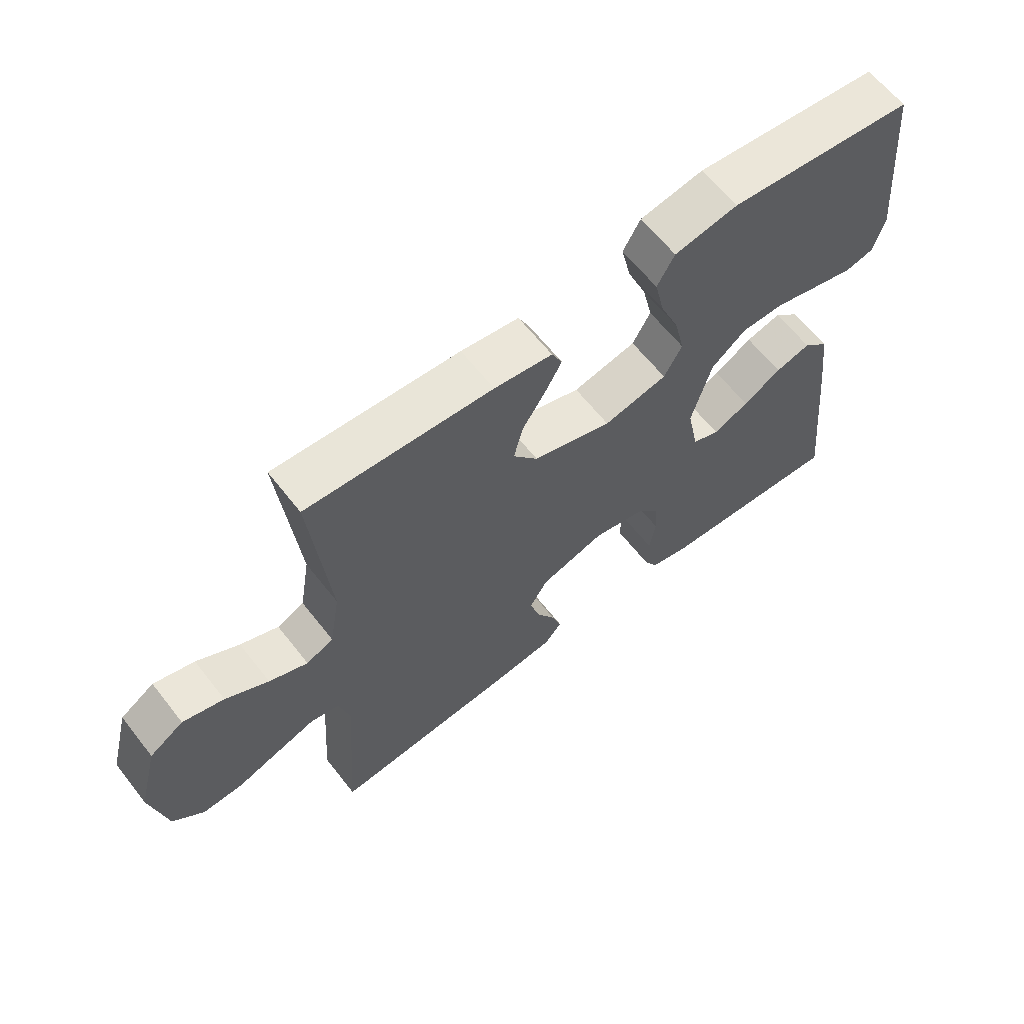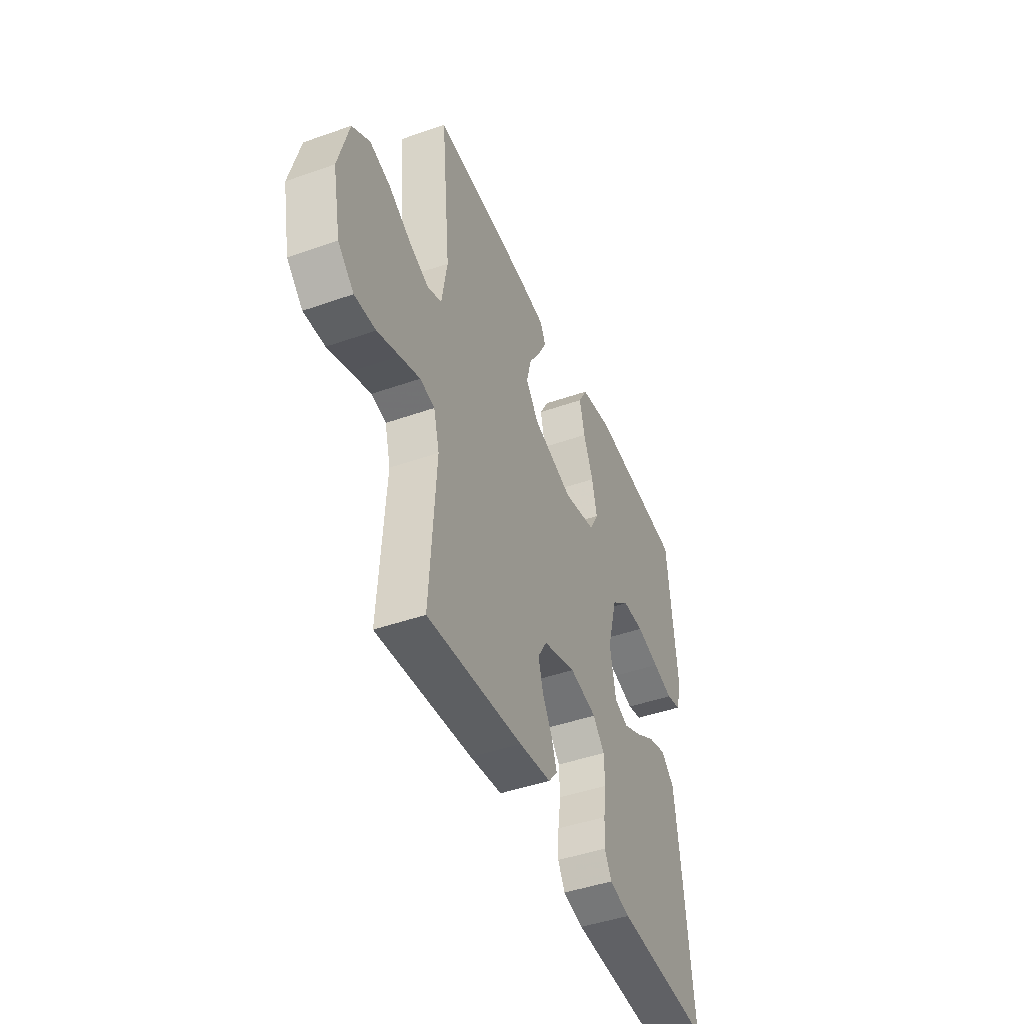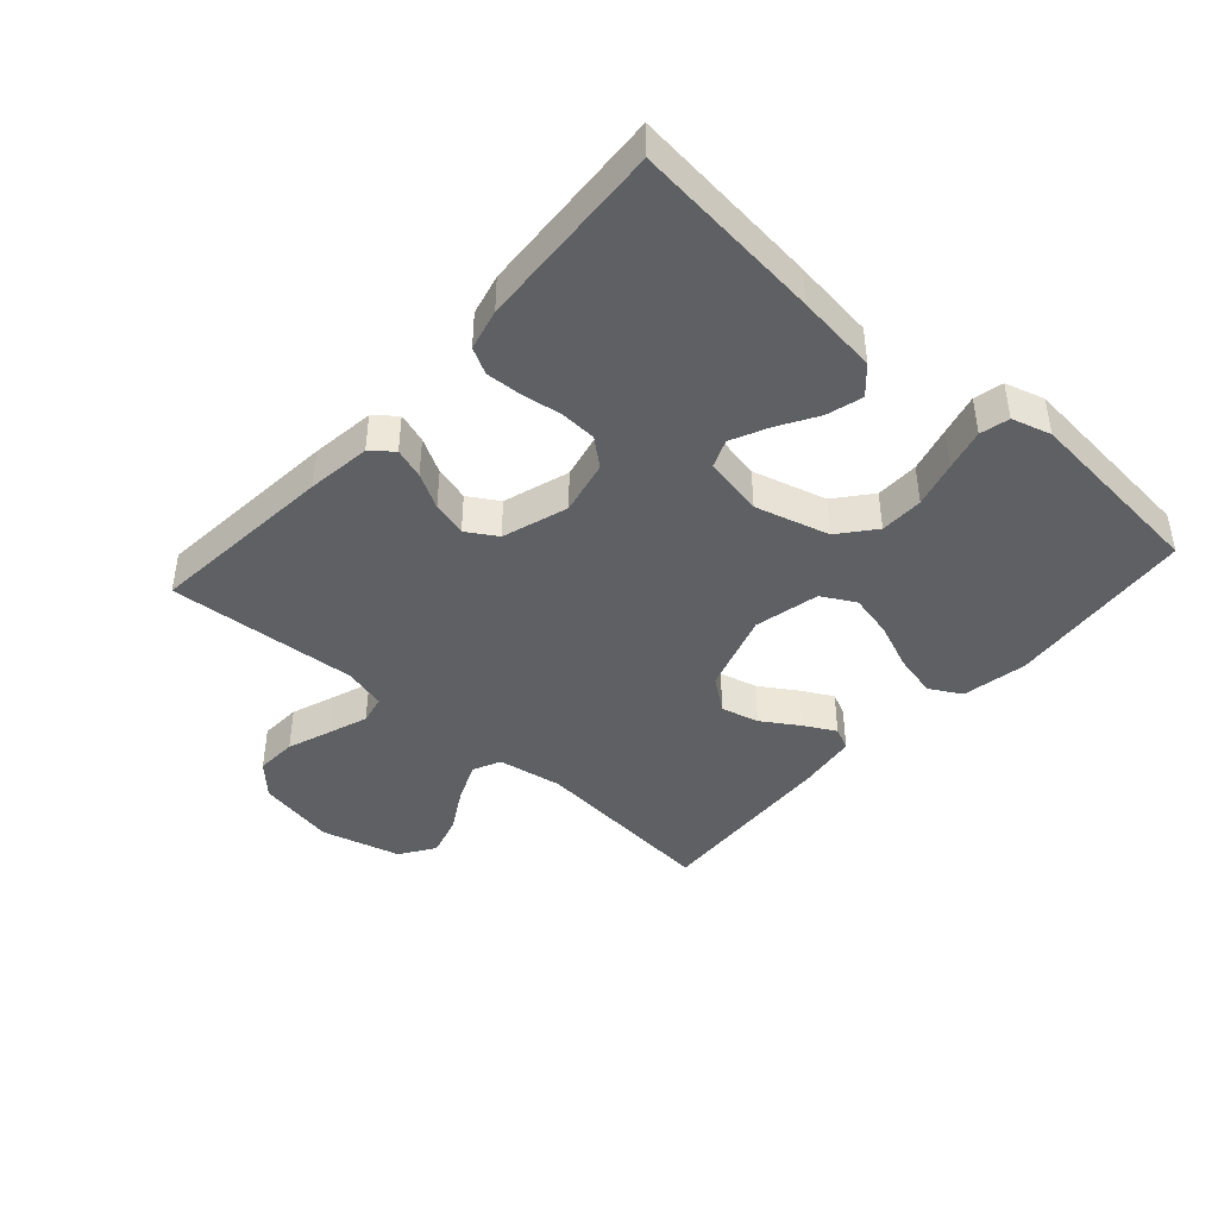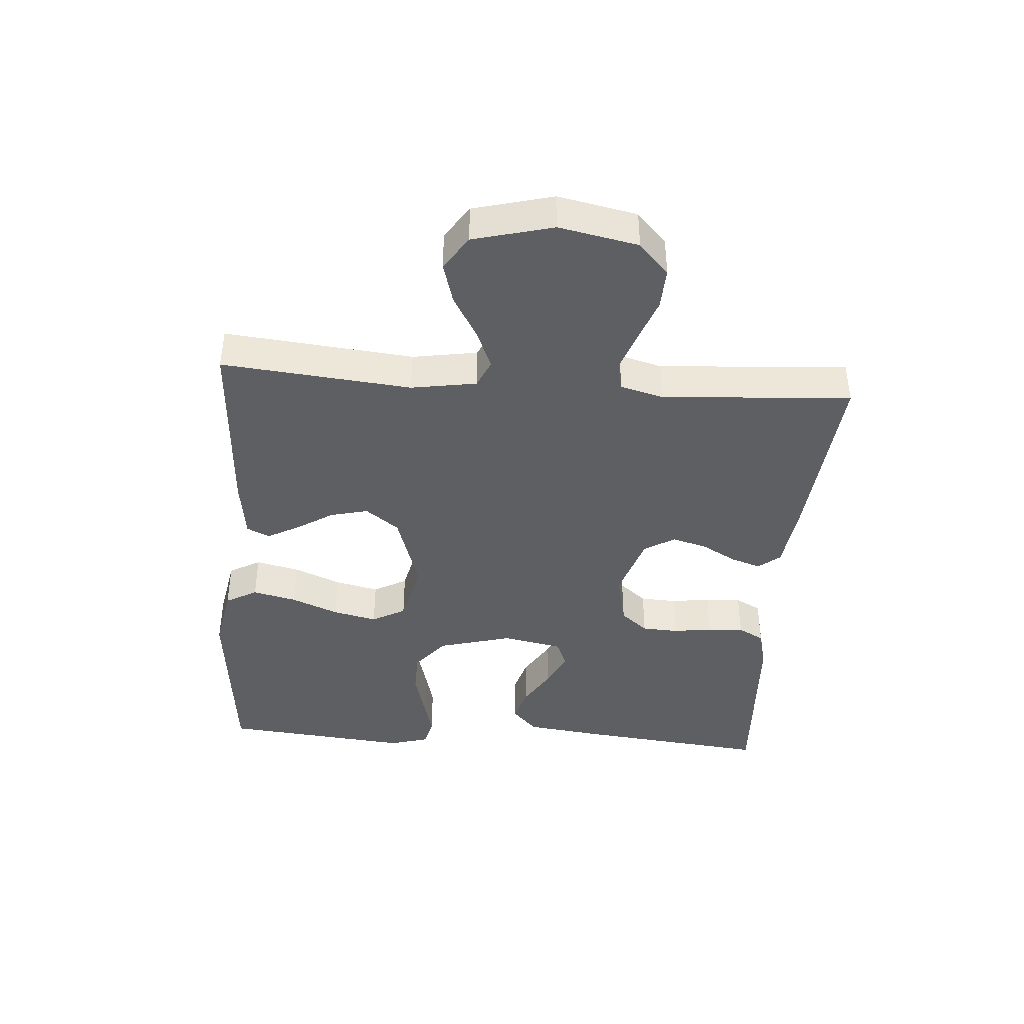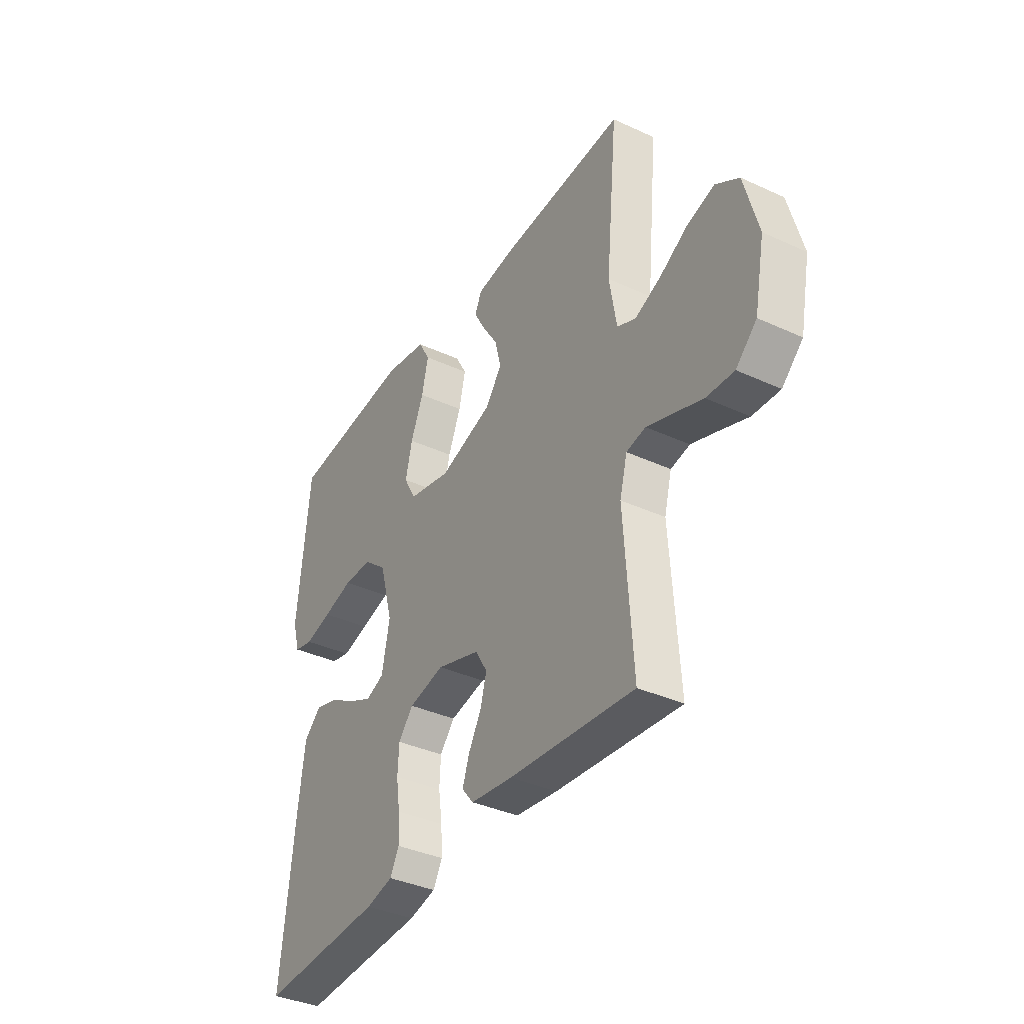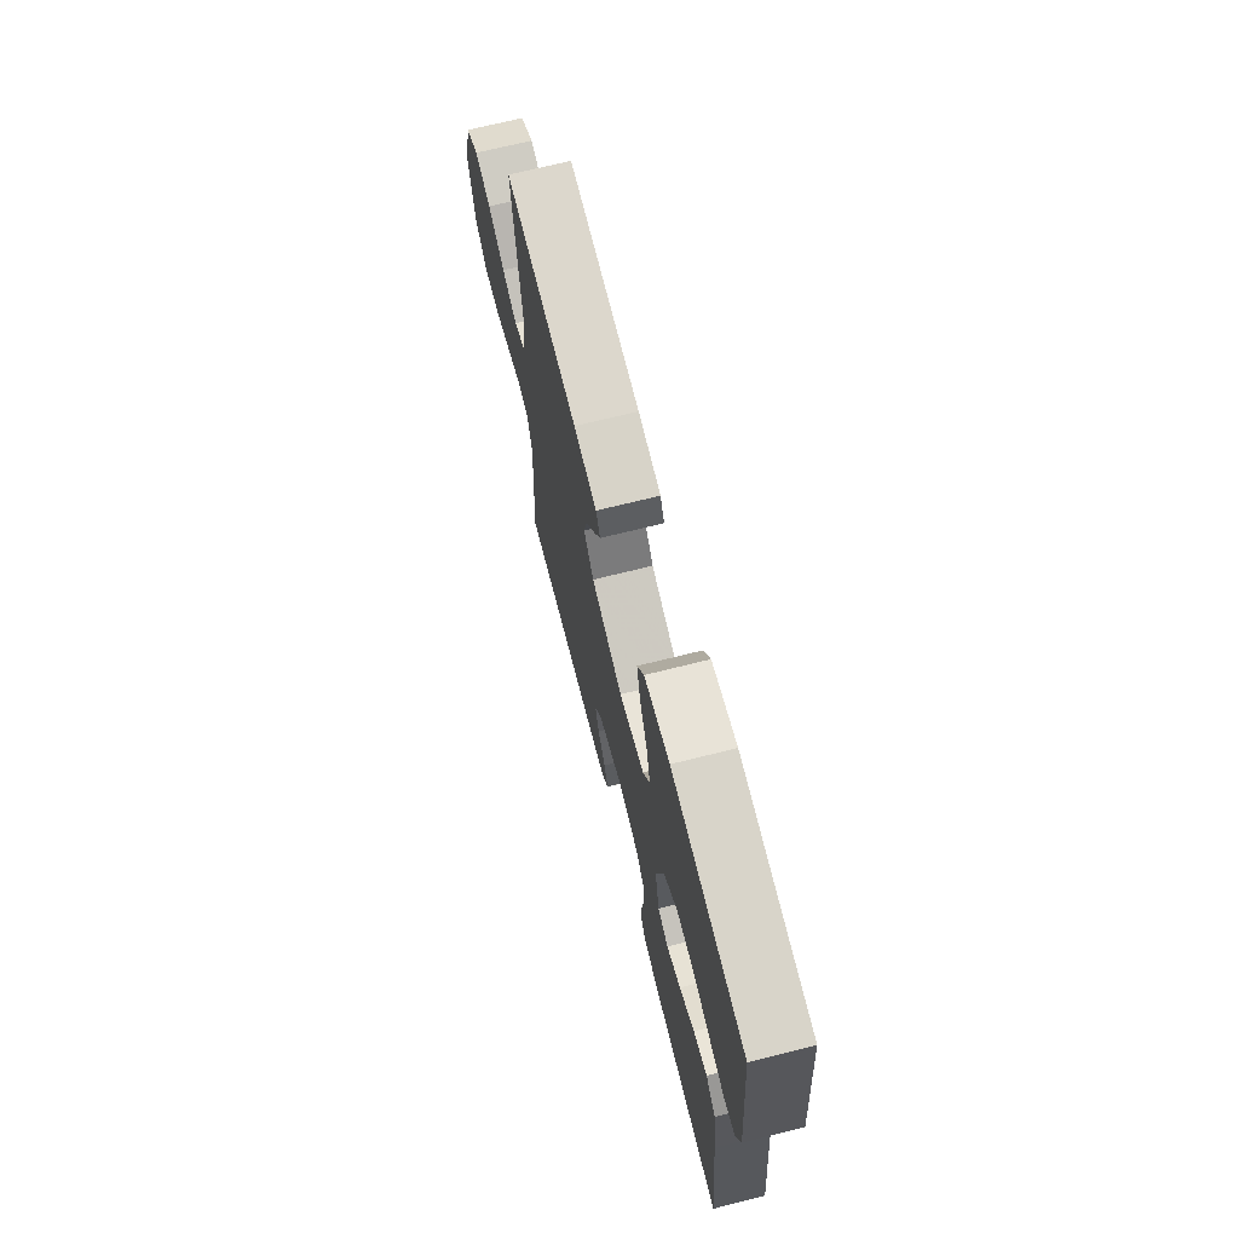
<metadata>
{"format":"obj","ext":"obj","renderer":"f3d","projection":"perspective","resolution":1024,"background":"white","views":[{"elev":63.0,"azim":141.9,"up":"+Z"},{"elev":-44.9,"azim":112.3,"up":"+Z"},{"elev":-42.6,"azim":-131.7,"up":"+Y"},{"elev":-41.1,"azim":85.7,"up":"+Y"},{"elev":-37.3,"azim":59.4,"up":"+Z"},{"elev":69.8,"azim":-104.1,"up":"+Z"}]}
</metadata>
<code>
v 0.5 0.07 0.5
v 0.471 0.07 0.2
v 0.488 0.07 0.097
v 0.532 0.07 0.077
v 0.594 0.07 0.103
v 0.663 0.07 0.143
v 0.729 0.07 0.162
v 0.784 0.07 0.126
v 0.817 0.07 0
v 0.792 0.07 -0.125
v 0.742 0.07 -0.172
v 0.676 0.07 -0.169
v 0.607 0.07 -0.144
v 0.544 0.07 -0.122
v 0.498 0.07 -0.132
v 0.48 0.07 -0.2
v 0.5 0.07 -0.5
v 0.2 0.07 -0.473
v 0.099 0.07 -0.46
v 0.071 0.07 -0.426
v 0.087 0.07 -0.378
v 0.118 0.07 -0.323
v 0.133 0.07 -0.268
v 0.104 0.07 -0.22
v 0 0.07 -0.187
v -0.086 0.07 -0.206
v -0.122 0.07 -0.249
v -0.125 0.07 -0.307
v -0.116 0.07 -0.369
v -0.113 0.07 -0.426
v -0.135 0.07 -0.467
v -0.2 0.07 -0.483
v -0.5 0.07 -0.5
v -0.468 0.07 -0.2
v -0.452 0.07 -0.072
v -0.41 0.07 -0.033
v -0.353 0.07 -0.049
v -0.291 0.07 -0.086
v -0.233 0.07 -0.113
v -0.189 0.07 -0.095
v -0.17 0.07 0
v -0.202 0.07 0.117
v -0.258 0.07 0.163
v -0.327 0.07 0.164
v -0.4 0.07 0.144
v -0.465 0.07 0.127
v -0.511 0.07 0.138
v -0.529 0.07 0.2
v -0.5 0.07 0.5
v -0.2 0.07 0.53
v -0.097 0.07 0.511
v -0.069 0.07 0.461
v -0.085 0.07 0.392
v -0.116 0.07 0.317
v -0.132 0.07 0.247
v -0.103 0.07 0.194
v 0 0.07 0.171
v 0.128 0.07 0.212
v 0.168 0.07 0.265
v 0.153 0.07 0.325
v 0.116 0.07 0.383
v 0.089 0.07 0.433
v 0.106 0.07 0.469
v 0.2 0.07 0.482
v 0.5 0 0.5
v 0.471 0 0.2
v 0.488 0 0.097
v 0.532 0 0.077
v 0.594 0 0.103
v 0.663 0 0.143
v 0.729 0 0.162
v 0.784 0 0.126
v 0.817 0 0
v 0.792 0 -0.125
v 0.742 0 -0.172
v 0.676 0 -0.169
v 0.607 0 -0.144
v 0.544 0 -0.122
v 0.498 0 -0.132
v 0.48 0 -0.2
v 0.5 0 -0.5
v 0.2 0 -0.473
v 0.099 0 -0.46
v 0.071 0 -0.426
v 0.087 0 -0.378
v 0.118 0 -0.323
v 0.133 0 -0.268
v 0.104 0 -0.22
v 0 0 -0.187
v -0.086 0 -0.206
v -0.122 0 -0.249
v -0.125 0 -0.307
v -0.116 0 -0.369
v -0.113 0 -0.426
v -0.135 0 -0.467
v -0.2 0 -0.483
v -0.5 0 -0.5
v -0.468 0 -0.2
v -0.452 0 -0.072
v -0.41 0 -0.033
v -0.353 0 -0.049
v -0.291 0 -0.086
v -0.233 0 -0.113
v -0.189 0 -0.095
v -0.17 0 0
v -0.202 0 0.117
v -0.258 0 0.163
v -0.327 0 0.164
v -0.4 0 0.144
v -0.465 0 0.127
v -0.511 0 0.138
v -0.529 0 0.2
v -0.5 0 0.5
v -0.2 0 0.53
v -0.097 0 0.511
v -0.069 0 0.461
v -0.085 0 0.392
v -0.116 0 0.317
v -0.132 0 0.247
v -0.103 0 0.194
v 0 0 0.171
v 0.128 0 0.212
v 0.168 0 0.265
v 0.153 0 0.325
v 0.116 0 0.383
v 0.089 0 0.433
v 0.106 0 0.469
v 0.2 0 0.482
f 63 64 1 2
f 60 61 62 63
f 60 63 2 3
f 59 60 3
f 58 59 3
f 57 58 3 4
f 51 52 53 54
f 51 54 55
f 50 51 55
f 49 50 55
f 48 49 55 56
f 44 45 46 47
f 44 47 48
f 43 44 48 56
f 35 36 37 38
f 35 38 39
f 34 35 39
f 33 34 39
f 32 33 39 40
f 28 29 30 31
f 27 28 31 32
f 19 20 21 22
f 19 22 23
f 16 17 18 19
f 15 16 19 23
f 10 11 12 13
f 10 13 14
f 9 10 14
f 8 9 14 15
f 5 6 7 8
f 4 5 8 15
f 42 43 56 57
f 41 42 57 4
f 27 32 40 41
f 26 27 41
f 25 26 41 4
f 24 25 4 15
f 15 23 24
f 66 65 128 127
f 127 126 125 124
f 67 66 127 124
f 67 124 123
f 67 123 122
f 68 67 122 121
f 118 117 116 115
f 119 118 115
f 119 115 114
f 119 114 113
f 120 119 113 112
f 111 110 109 108
f 112 111 108
f 120 112 108 107
f 102 101 100 99
f 103 102 99
f 103 99 98
f 103 98 97
f 104 103 97 96
f 95 94 93 92
f 96 95 92 91
f 86 85 84 83
f 87 86 83
f 83 82 81 80
f 87 83 80 79
f 77 76 75 74
f 78 77 74
f 78 74 73
f 79 78 73 72
f 72 71 70 69
f 79 72 69 68
f 121 120 107 106
f 68 121 106 105
f 105 104 96 91
f 105 91 90
f 68 105 90 89
f 79 68 89 88
f 88 87 79
f 1 65 66 2
f 2 66 67 3
f 3 67 68 4
f 4 68 69 5
f 5 69 70 6
f 6 70 71 7
f 7 71 72 8
f 8 72 73 9
f 9 73 74 10
f 10 74 75 11
f 11 75 76 12
f 12 76 77 13
f 13 77 78 14
f 14 78 79 15
f 15 79 80 16
f 16 80 81 17
f 17 81 82 18
f 18 82 83 19
f 19 83 84 20
f 20 84 85 21
f 21 85 86 22
f 22 86 87 23
f 23 87 88 24
f 24 88 89 25
f 25 89 90 26
f 26 90 91 27
f 27 91 92 28
f 28 92 93 29
f 29 93 94 30
f 30 94 95 31
f 31 95 96 32
f 32 96 97 33
f 33 97 98 34
f 34 98 99 35
f 35 99 100 36
f 36 100 101 37
f 37 101 102 38
f 38 102 103 39
f 39 103 104 40
f 40 104 105 41
f 41 105 106 42
f 42 106 107 43
f 43 107 108 44
f 44 108 109 45
f 45 109 110 46
f 46 110 111 47
f 47 111 112 48
f 48 112 113 49
f 49 113 114 50
f 50 114 115 51
f 51 115 116 52
f 52 116 117 53
f 53 117 118 54
f 54 118 119 55
f 55 119 120 56
f 56 120 121 57
f 57 121 122 58
f 58 122 123 59
f 59 123 124 60
f 60 124 125 61
f 61 125 126 62
f 62 126 127 63
f 63 127 128 64
f 64 128 65 1

</code>
